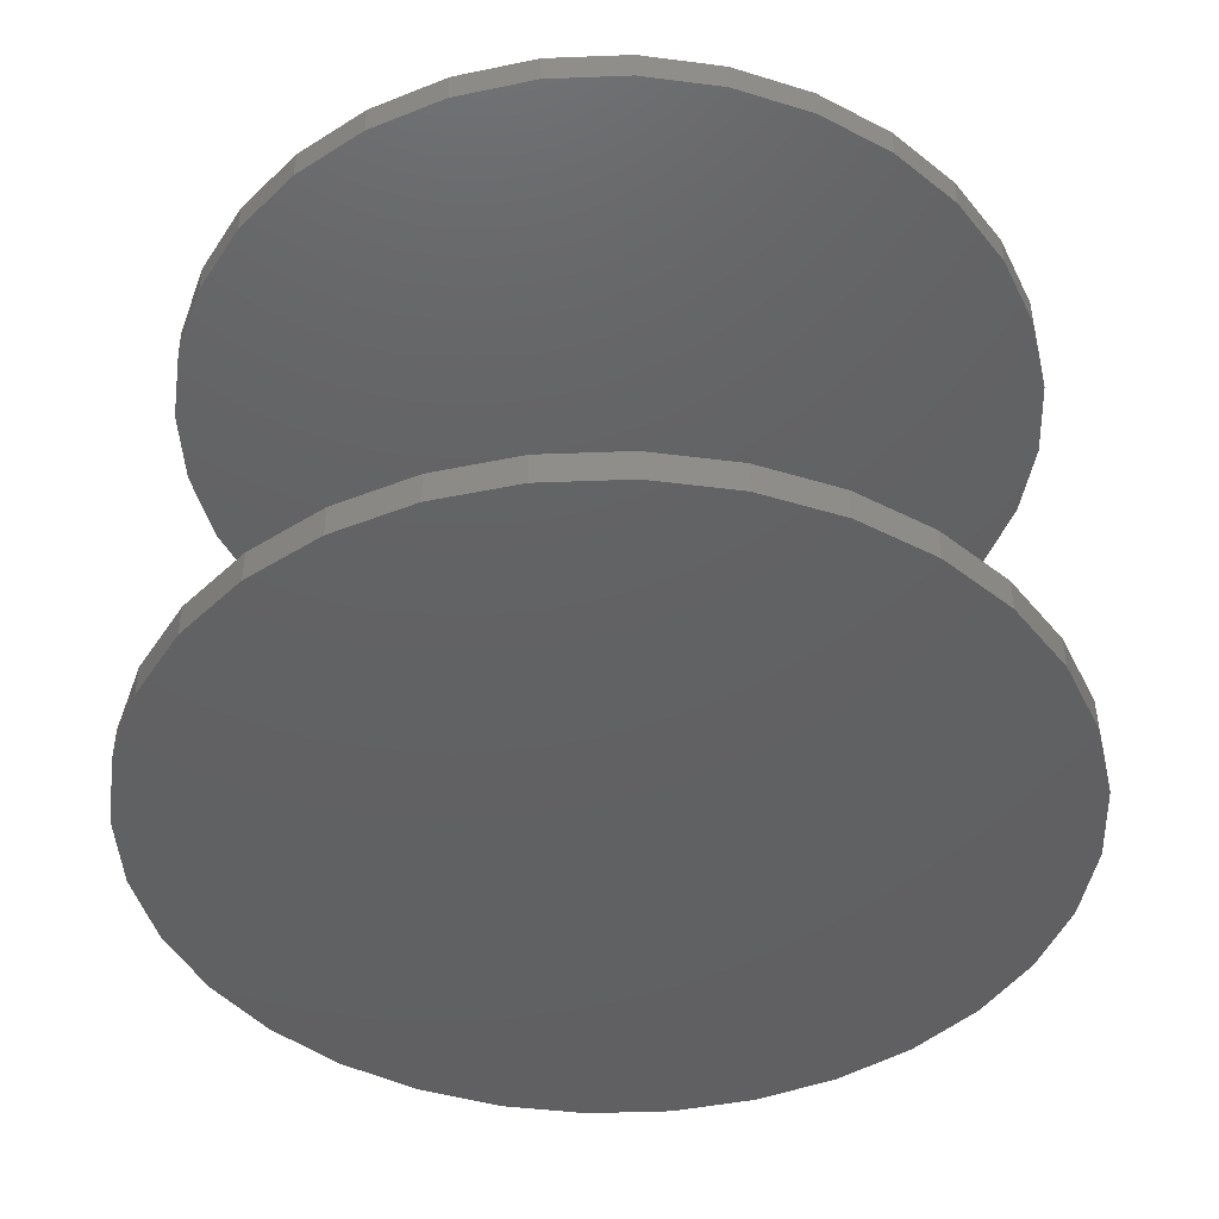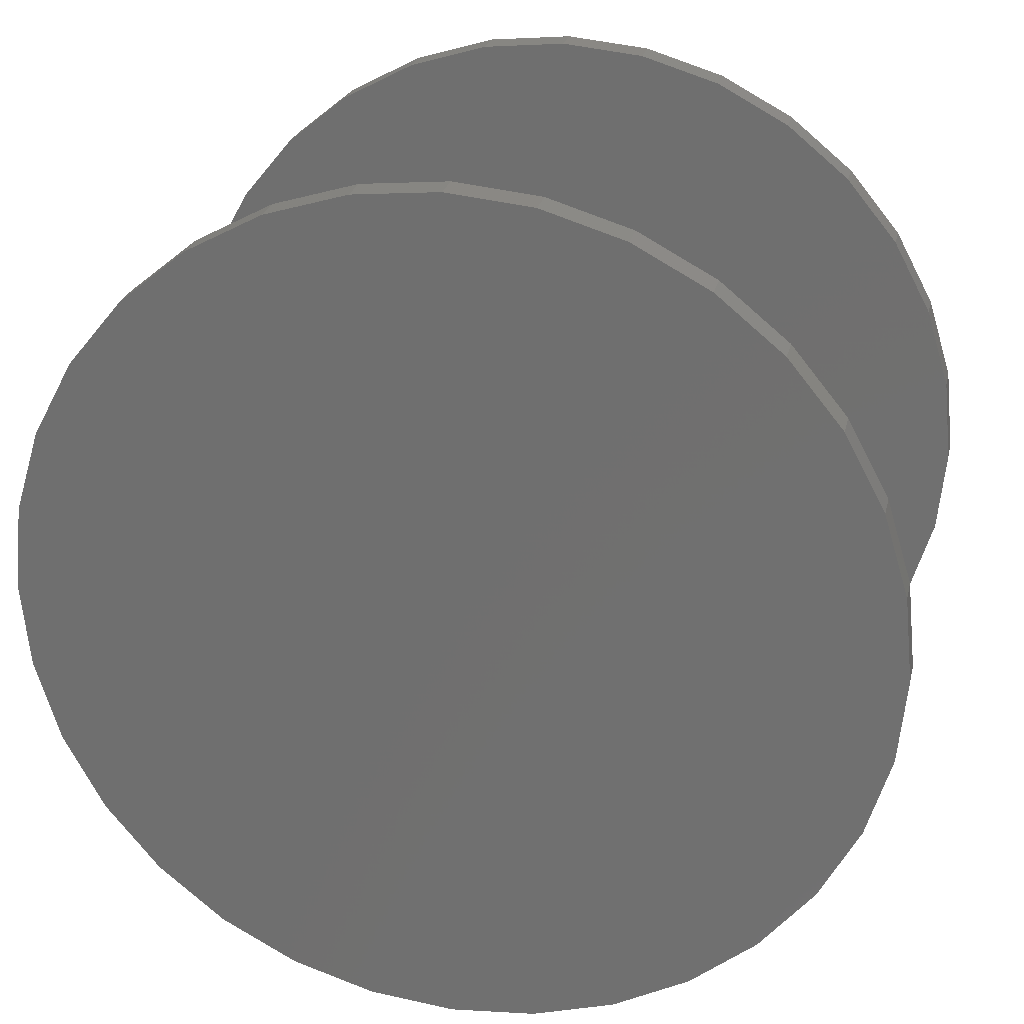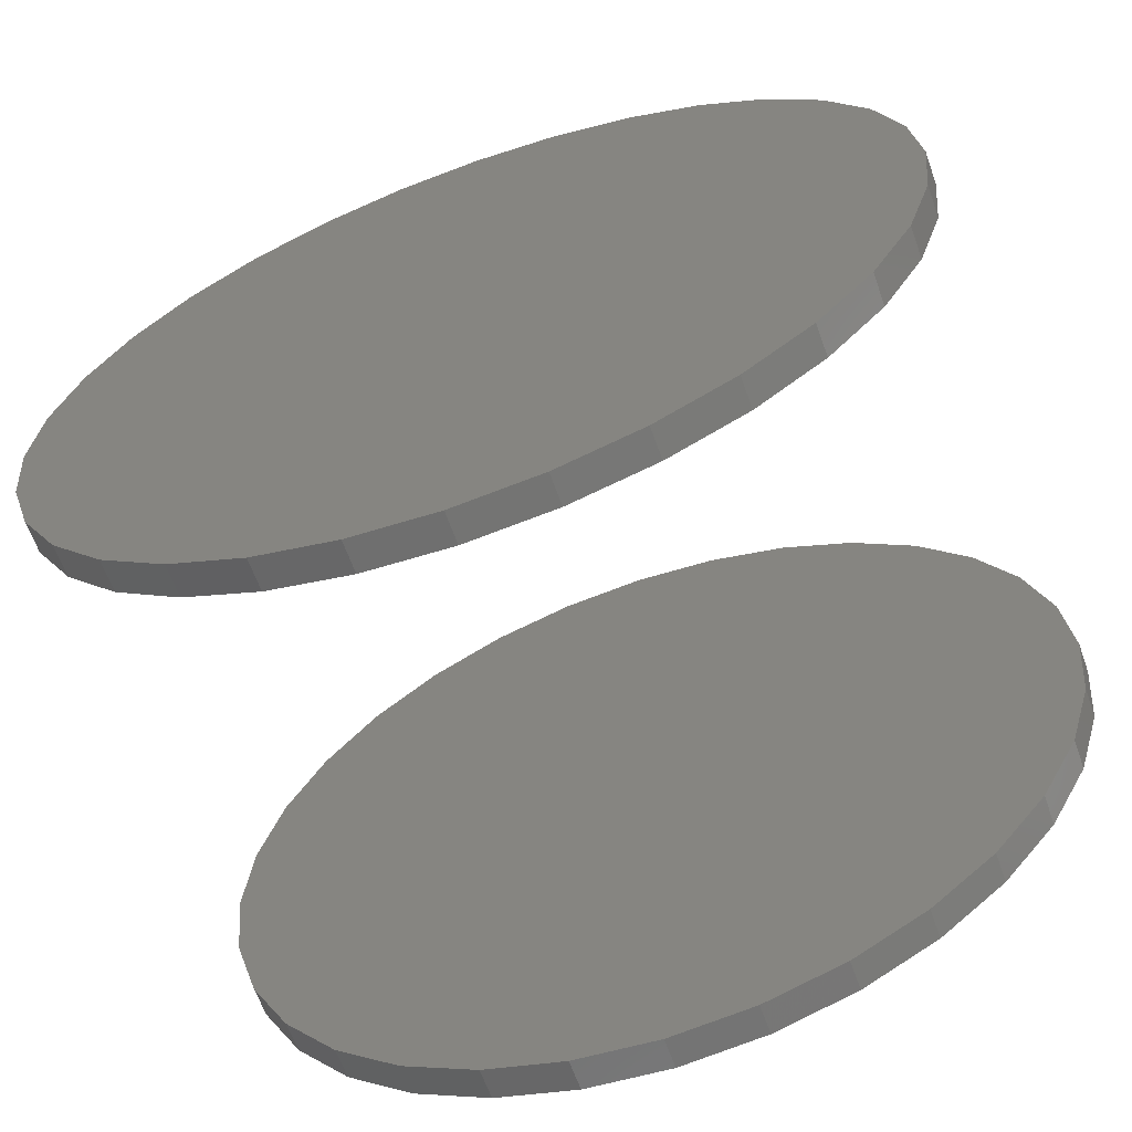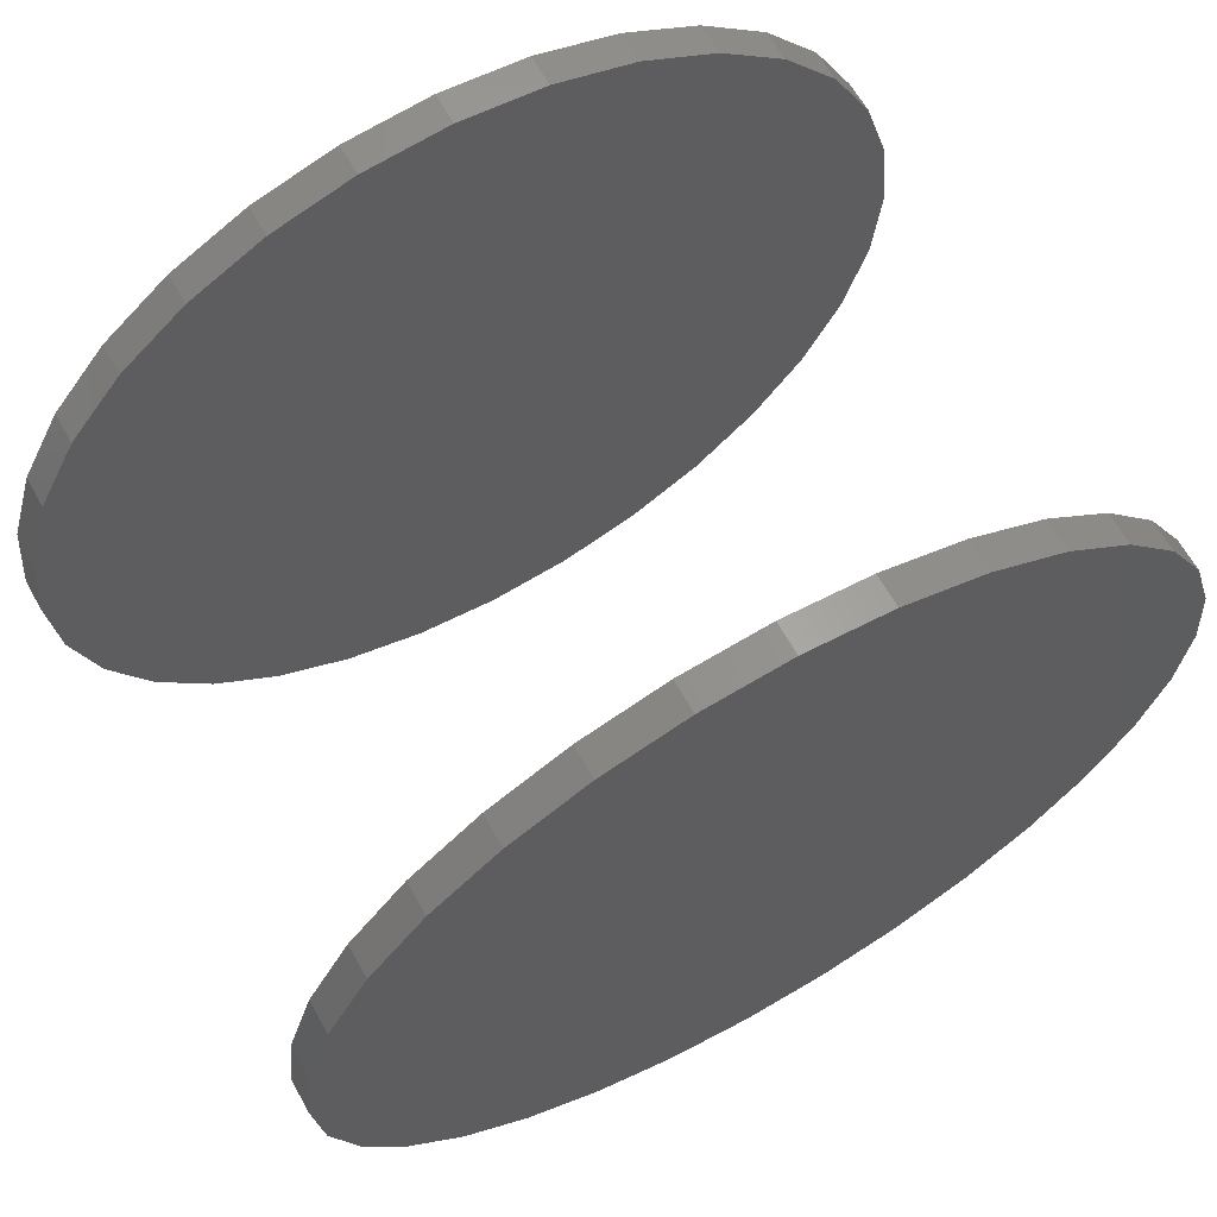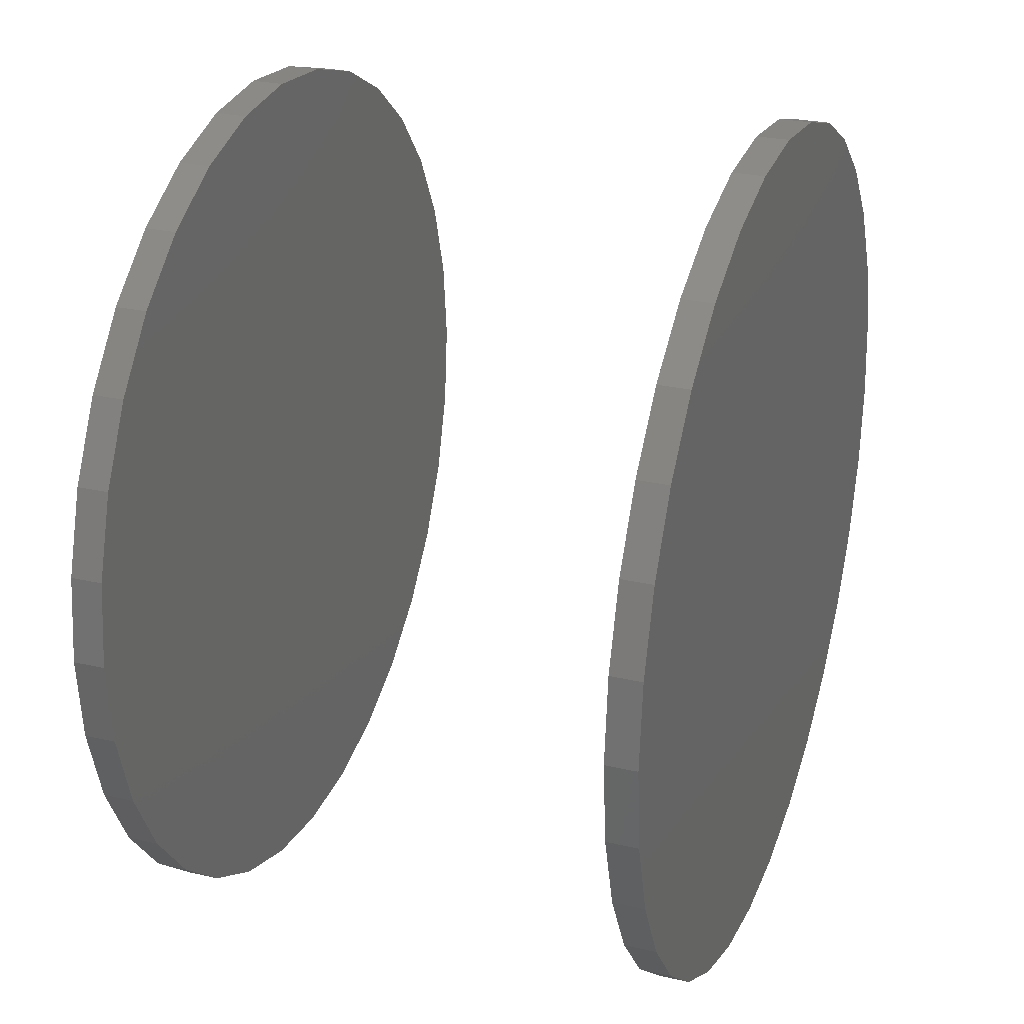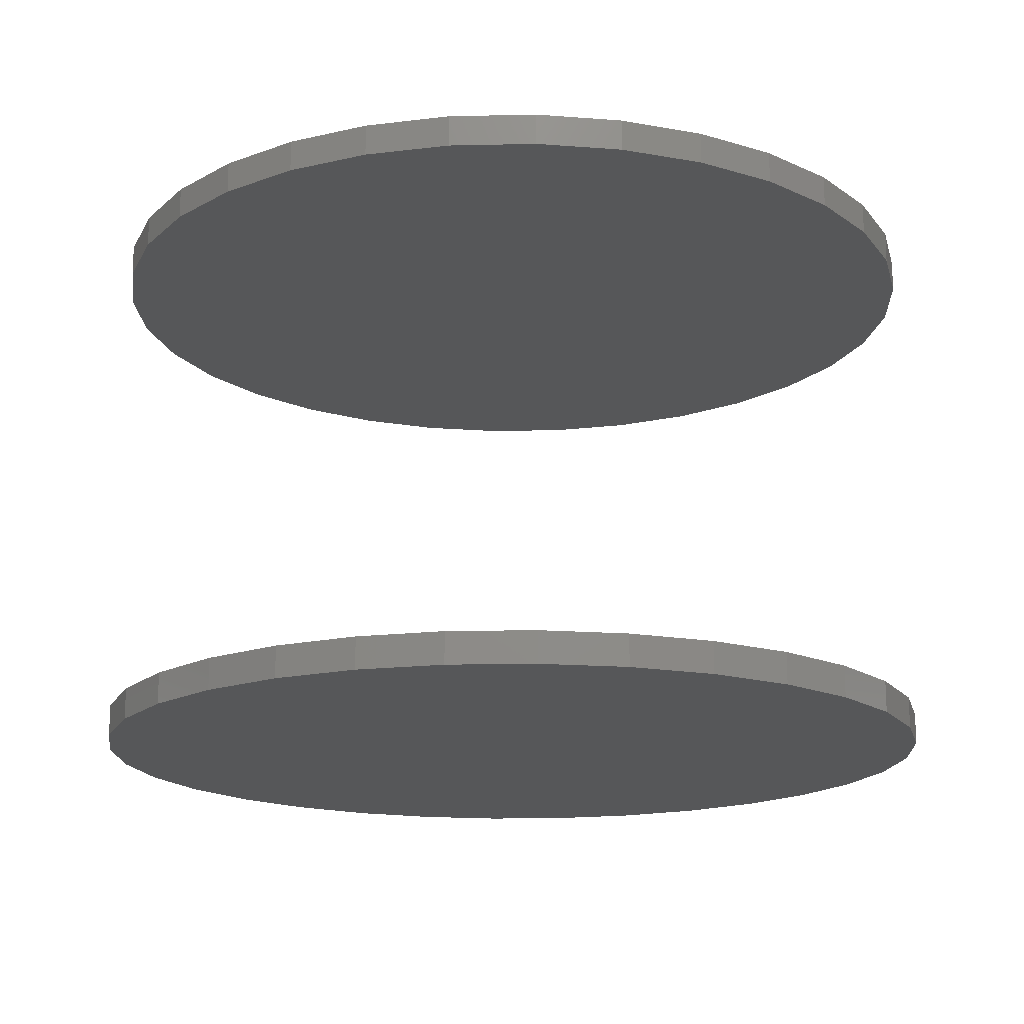
<metadata>
{"format":"stl","ext":"stl","renderer":"f3d","projection":"perspective","resolution":1024,"background":"white","views":[{"elev":-43.5,"azim":-171.8,"up":"+Z"},{"elev":25.2,"azim":-167.2,"up":"+Y"},{"elev":-64.0,"azim":19.7,"up":"+Y"},{"elev":65.0,"azim":-29.4,"up":"+Y"},{"elev":26.5,"azim":110.1,"up":"+Y"},{"elev":-16.8,"azim":-93.1,"up":"+Z"}]}
</metadata>
<code>
# stl→obj: 128 verts, 248 faces
v 0.2673 -0.3873 0.2578
v 0.2673 -0.3873 0.2734
v 0.2714 -0.3452 0.2578
v 0.2714 -0.3452 0.2734
v 0.2837 -0.3047 0.2578
v 0.2837 -0.3047 0.2734
v 0.3037 -0.2674 0.2578
v 0.3037 -0.2674 0.2734
v 0.3305 -0.2347 0.2578
v 0.3305 -0.2347 0.2734
v 0.3632 -0.2078 0.2578
v 0.3632 -0.2078 0.2734
v 0.4005 -0.1879 0.2578
v 0.4005 -0.1879 0.2734
v 0.441 -0.1756 0.2578
v 0.441 -0.1756 0.2734
v 0.4831 -0.1715 0.2578
v 0.4831 -0.1715 0.2734
v 0.5253 -0.1756 0.2578
v 0.5253 -0.1756 0.2734
v 0.5658 -0.1879 0.2578
v 0.5658 -0.1879 0.2734
v 0.6031 -0.2078 0.2578
v 0.6031 -0.2078 0.2734
v 0.6358 -0.2347 0.2578
v 0.6358 -0.2347 0.2734
v 0.6626 -0.2674 0.2578
v 0.6626 -0.2674 0.2734
v 0.6826 -0.3047 0.2578
v 0.6826 -0.3047 0.2734
v 0.6949 -0.3452 0.2578
v 0.6949 -0.3452 0.2734
v 0.699 -0.3873 0.2578
v 0.699 -0.3873 0.2734
v 0.2673 -0.3873 0
v 0.2673 -0.3873 0.01562
v 0.2714 -0.3452 0
v 0.2714 -0.3452 0.01562
v 0.2837 -0.3047 0
v 0.2837 -0.3047 0.01562
v 0.3037 -0.2674 0
v 0.3037 -0.2674 0.01562
v 0.3305 -0.2347 0
v 0.3305 -0.2347 0.01562
v 0.3632 -0.2078 0
v 0.3632 -0.2078 0.01562
v 0.4005 -0.1879 0
v 0.4005 -0.1879 0.01562
v 0.441 -0.1756 0
v 0.441 -0.1756 0.01562
v 0.4831 -0.1715 0
v 0.4831 -0.1715 0.01562
v 0.5253 -0.1756 0
v 0.5253 -0.1756 0.01562
v 0.5658 -0.1879 0
v 0.5658 -0.1879 0.01562
v 0.6031 -0.2078 0
v 0.6031 -0.2078 0.01562
v 0.6358 -0.2347 0
v 0.6358 -0.2347 0.01562
v 0.6626 -0.2674 0
v 0.6626 -0.2674 0.01562
v 0.6826 -0.3047 0
v 0.6826 -0.3047 0.01562
v 0.6949 -0.3452 0
v 0.6949 -0.3452 0.01562
v 0.699 -0.3873 0
v 0.699 -0.3873 0.01562
v 0.6949 -0.4294 0.2578
v 0.6949 -0.4294 0.2734
v 0.6826 -0.4699 0.2578
v 0.6826 -0.4699 0.2734
v 0.6626 -0.5073 0.2578
v 0.6626 -0.5073 0.2734
v 0.6358 -0.54 0.2578
v 0.6358 -0.54 0.2734
v 0.6031 -0.5668 0.2578
v 0.6031 -0.5668 0.2734
v 0.5658 -0.5868 0.2578
v 0.5658 -0.5868 0.2734
v 0.5253 -0.5991 0.2578
v 0.5253 -0.5991 0.2734
v 0.4831 -0.6032 0.2578
v 0.4831 -0.6032 0.2734
v 0.441 -0.5991 0.2578
v 0.441 -0.5991 0.2734
v 0.4005 -0.5868 0.2578
v 0.4005 -0.5868 0.2734
v 0.3632 -0.5668 0.2578
v 0.3632 -0.5668 0.2734
v 0.3305 -0.54 0.2578
v 0.3305 -0.54 0.2734
v 0.3037 -0.5073 0.2578
v 0.3037 -0.5073 0.2734
v 0.2837 -0.4699 0.2578
v 0.2837 -0.4699 0.2734
v 0.2714 -0.4294 0.2578
v 0.2714 -0.4294 0.2734
v 0.6949 -0.4294 0
v 0.6949 -0.4294 0.01562
v 0.6826 -0.4699 0
v 0.6826 -0.4699 0.01562
v 0.6626 -0.5073 0
v 0.6626 -0.5073 0.01562
v 0.6358 -0.54 0
v 0.6358 -0.54 0.01562
v 0.6031 -0.5668 0
v 0.6031 -0.5668 0.01562
v 0.5658 -0.5868 0
v 0.5658 -0.5868 0.01562
v 0.5253 -0.5991 0
v 0.5253 -0.5991 0.01562
v 0.4831 -0.6032 0
v 0.4831 -0.6032 0.01562
v 0.441 -0.5991 0
v 0.441 -0.5991 0.01562
v 0.4005 -0.5868 0
v 0.4005 -0.5868 0.01562
v 0.3632 -0.5668 0
v 0.3632 -0.5668 0.01562
v 0.3305 -0.54 0
v 0.3305 -0.54 0.01562
v 0.3037 -0.5073 0
v 0.3037 -0.5073 0.01562
v 0.2837 -0.4699 0
v 0.2837 -0.4699 0.01562
v 0.2714 -0.4294 0
v 0.2714 -0.4294 0.01562
f 1 2 3
f 3 2 4
f 3 4 5
f 5 4 6
f 5 6 7
f 7 6 8
f 7 8 9
f 9 8 10
f 9 10 11
f 11 10 12
f 11 12 13
f 13 12 14
f 13 14 15
f 15 14 16
f 15 16 17
f 17 16 18
f 17 18 19
f 19 18 20
f 19 20 21
f 21 20 22
f 21 22 23
f 23 22 24
f 23 24 25
f 25 24 26
f 25 26 27
f 27 26 28
f 27 28 29
f 29 28 30
f 29 30 31
f 31 30 32
f 31 32 33
f 33 32 34
f 35 36 37
f 37 36 38
f 37 38 39
f 39 38 40
f 39 40 41
f 41 40 42
f 41 42 43
f 43 42 44
f 43 44 45
f 45 44 46
f 45 46 47
f 47 46 48
f 47 48 49
f 49 48 50
f 49 50 51
f 51 50 52
f 51 52 53
f 53 52 54
f 53 54 55
f 55 54 56
f 55 56 57
f 57 56 58
f 57 58 59
f 59 58 60
f 59 60 61
f 61 60 62
f 61 62 63
f 63 62 64
f 63 64 65
f 65 64 66
f 65 66 67
f 67 66 68
f 33 34 69
f 69 34 70
f 69 70 71
f 71 70 72
f 71 72 73
f 73 72 74
f 73 74 75
f 75 74 76
f 75 76 77
f 77 76 78
f 77 78 79
f 79 78 80
f 79 80 81
f 81 80 82
f 81 82 83
f 83 82 84
f 83 84 85
f 85 84 86
f 85 86 87
f 87 86 88
f 87 88 89
f 89 88 90
f 89 90 91
f 91 90 92
f 91 92 93
f 93 92 94
f 93 94 95
f 95 94 96
f 95 96 97
f 97 96 98
f 97 98 1
f 1 98 2
f 67 68 99
f 99 68 100
f 99 100 101
f 101 100 102
f 101 102 103
f 103 102 104
f 103 104 105
f 105 104 106
f 105 106 107
f 107 106 108
f 107 108 109
f 109 108 110
f 109 110 111
f 111 110 112
f 111 112 113
f 113 112 114
f 113 114 115
f 115 114 116
f 115 116 117
f 117 116 118
f 117 118 119
f 119 118 120
f 119 120 121
f 121 120 122
f 121 122 123
f 123 122 124
f 123 124 125
f 125 124 126
f 125 126 127
f 127 126 128
f 127 128 35
f 35 128 36
f 50 54 52
f 54 50 48
f 54 48 56
f 110 116 112
f 112 116 114
f 56 48 58
f 58 48 46
f 58 46 60
f 60 46 44
f 60 44 62
f 62 44 42
f 62 42 64
f 64 42 40
f 64 40 66
f 66 40 38
f 66 38 68
f 68 38 36
f 68 36 100
f 100 36 128
f 100 128 102
f 102 128 126
f 102 126 104
f 104 126 124
f 104 124 106
f 106 124 122
f 106 122 108
f 108 122 120
f 108 120 110
f 110 120 118
f 110 118 116
f 17 19 15
f 13 15 19
f 21 13 19
f 81 85 79
f 83 85 81
f 85 87 79
f 79 87 89
f 79 89 77
f 77 89 91
f 77 91 75
f 75 91 93
f 75 93 73
f 73 93 95
f 73 95 71
f 71 95 97
f 71 97 69
f 69 97 1
f 69 1 33
f 33 1 3
f 33 3 31
f 31 3 5
f 31 5 29
f 29 5 7
f 29 7 27
f 27 7 9
f 27 9 25
f 25 9 11
f 25 11 23
f 23 11 13
f 23 13 21
f 16 20 18
f 20 16 14
f 20 14 22
f 80 86 82
f 82 86 84
f 22 14 24
f 24 14 12
f 24 12 26
f 26 12 10
f 26 10 28
f 28 10 8
f 28 8 30
f 30 8 6
f 30 6 32
f 32 6 4
f 32 4 34
f 34 4 2
f 34 2 70
f 70 2 98
f 70 98 72
f 72 98 96
f 72 96 74
f 74 96 94
f 74 94 76
f 76 94 92
f 76 92 78
f 78 92 90
f 78 90 80
f 80 90 88
f 80 88 86
f 51 53 49
f 47 49 53
f 55 47 53
f 111 115 109
f 113 115 111
f 115 117 109
f 109 117 119
f 109 119 107
f 107 119 121
f 107 121 105
f 105 121 123
f 105 123 103
f 103 123 125
f 103 125 101
f 101 125 127
f 101 127 99
f 99 127 35
f 99 35 67
f 67 35 37
f 67 37 65
f 65 37 39
f 65 39 63
f 63 39 41
f 63 41 61
f 61 41 43
f 61 43 59
f 59 43 45
f 59 45 57
f 57 45 47
f 57 47 55

</code>
